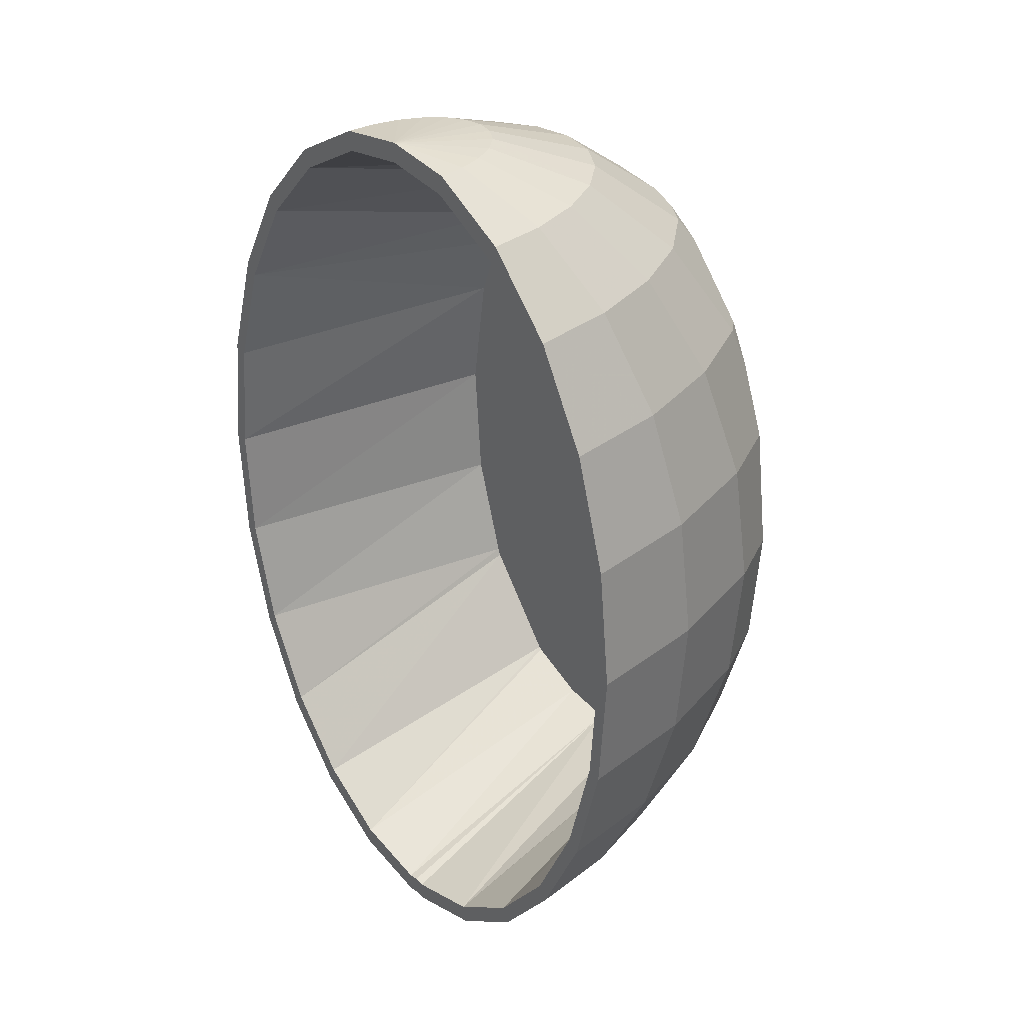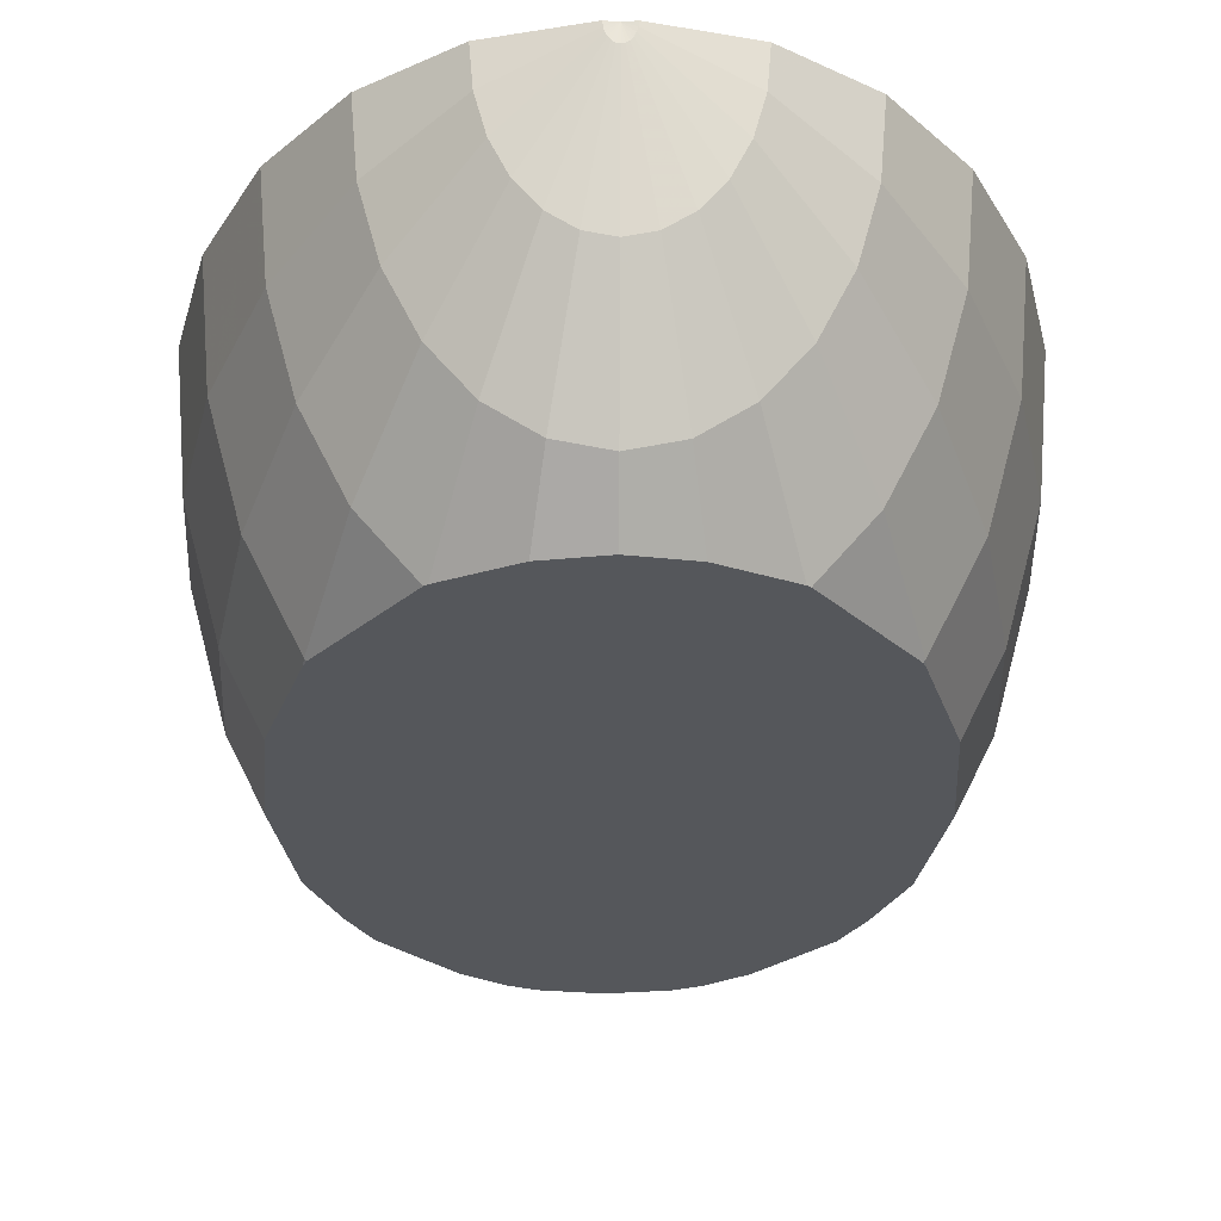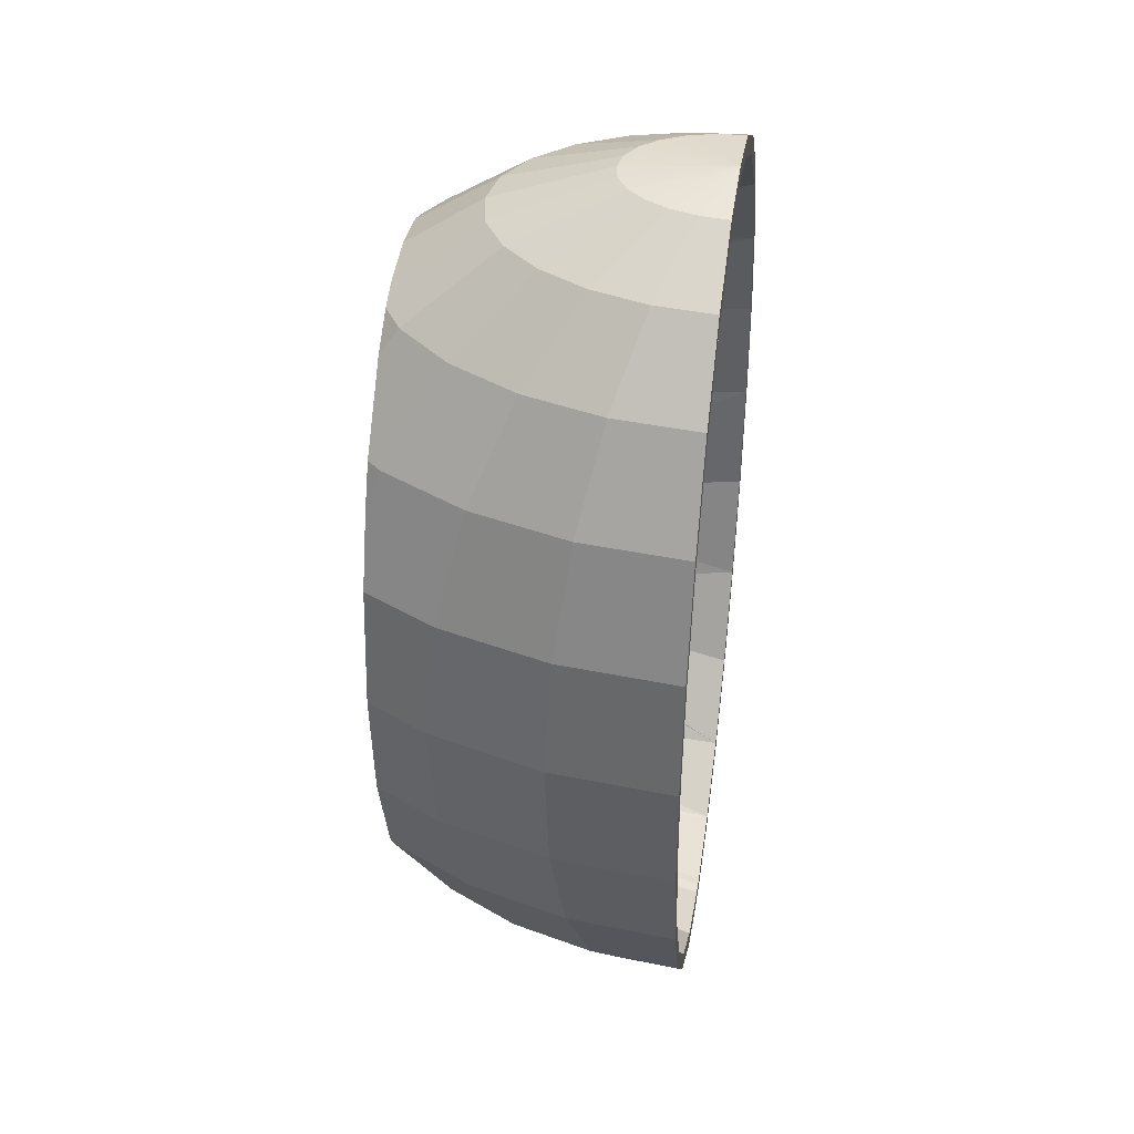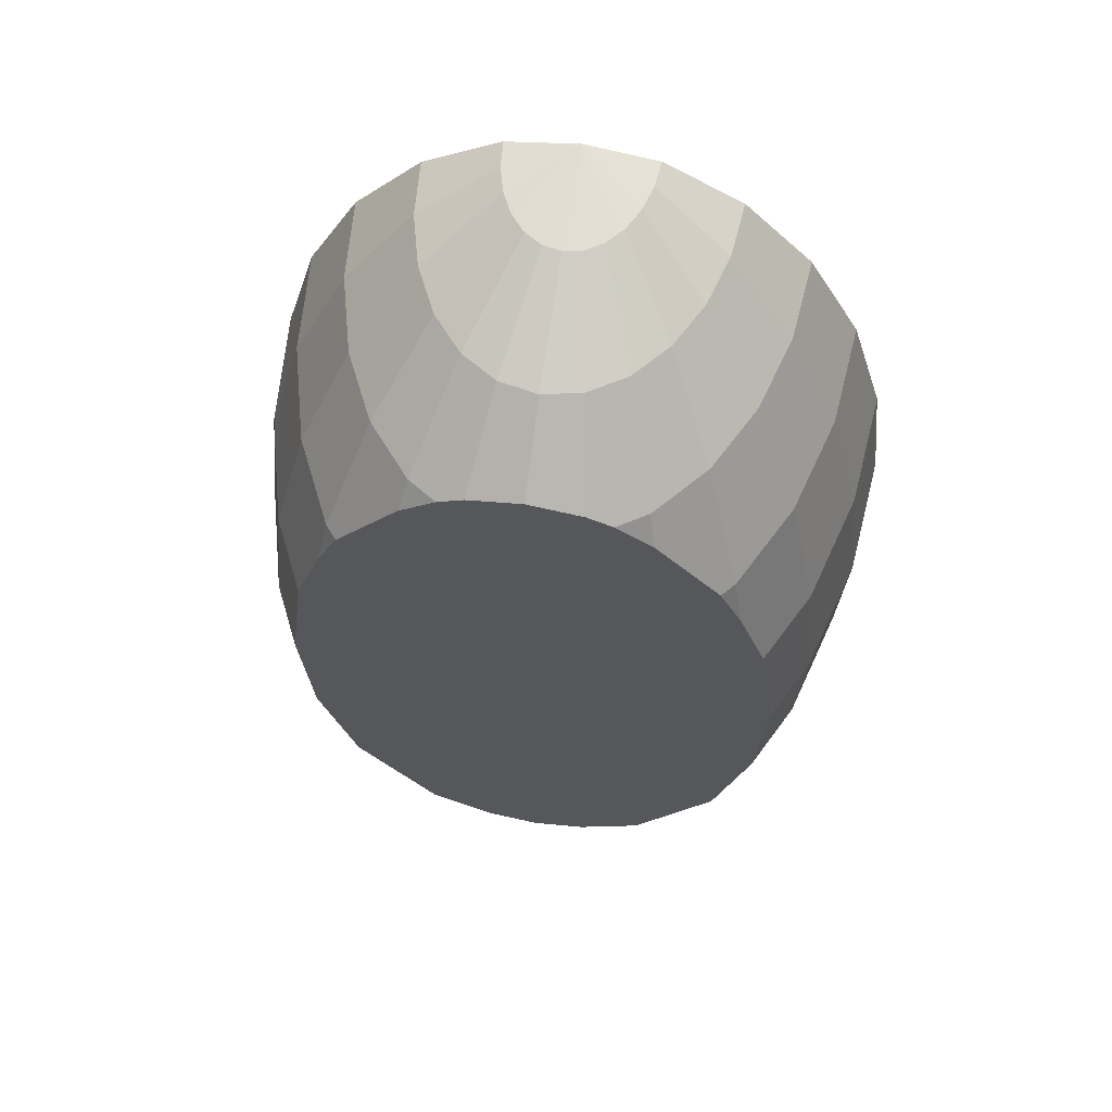
<metadata>
{"format":"obj","ext":"obj","renderer":"f3d","projection":"perspective","resolution":1024,"background":"white","views":[{"elev":32.9,"azim":48.6,"up":"+Y"},{"elev":-26.9,"azim":-1.0,"up":"+Z"},{"elev":41.9,"azim":-81.0,"up":"+Y"},{"elev":62.0,"azim":-170.4,"up":"+Y"}]}
</metadata>
<code>
v -0.01623 -0.04497 0.002428
v -0.009089 -0.0509 0.008797
v -0.01807 -0.04495 0.009285
v -0.01011 -0.05089 0.01258
v -0.0187 -0.04494 0.01664
v -0.01045 -0.05089 0.01664
v -0.01792 -0.04302 0.01664
v -0.0246 -0.03435 0.01664
v -0.02568 -0.03589 0.01664
v -0.0296 -0.02329 0.01664
v -0.0309 -0.02435 0.01664
v -0.03259 -0.0106 0.01664
v -0.03402 -0.0111 0.01665
v -0.03336 0.002855 0.01664
v -0.02672 0.002861 -0.01707
v -0.0257 -0.01119 -0.01707
v -0.02948 -0.01115 -0.009486
v -0.02203 -0.0236 -0.01707
v -0.02678 -0.02439 -0.007037
v -0.02985 -0.02436 0.004387
v -0.03287 -0.01111 0.003118
v -0.03016 0.002899 -0.01016
v -0.03364 0.002938 0.002772
v -0.0288 0.01679 -0.008997
v -0.03212 0.01683 0.003371
v -0.02547 0.02959 -0.006092
v -0.02842 0.02962 0.004875
v -0.02041 0.04041 -0.001638
v -0.02278 0.04044 0.007181
v -0.01395 0.04853 0.004062
v -0.01559 0.04855 0.01013
v -0.006552 0.05338 0.01062
v -0.007334 0.05339 0.01353
v 0.0002324 0.05447 0.01664
v -0.0076 0.05339 0.01664
v -0.01614 0.04855 0.01664
v -0.02359 0.04045 0.01664
v -0.02943 0.02963 0.01665
v -0.03326 0.01684 0.01664
v -0.03483 0.002951 0.01664
v -0.02481 -0.0359 0.00649
v -0.02226 -0.03593 -0.002973
v -0.01329 -0.045 -0.003462
v -0.01821 -0.03597 -0.0111
v -0.009467 -0.04505 -0.00798
v -0.01283 -0.03629 -0.01707
v -0.01316 -0.03603 -0.01707
v -0.01249 0.03744 -0.01707
v -0.01946 0.02952 -0.01707
v -0.0217 -0.02445 -0.01707
v -0.02189 -0.02445 -0.01685
v -0.02181 0.02469 -0.01707
v -0.02477 0.01675 -0.01707
v -0.02077 0.02954 -0.01551
v -0.01663 0.04037 -0.009211
v -0.01136 0.0485 -0.00115
v -0.005308 0.05337 0.008125
v -0.003687 0.05335 0.00621
v -0.00797 0.04846 -0.005149
v -0.01171 0.04032 -0.01502
v -0.02259 0.03877 0.01664
v -0.02819 0.02841 0.01664
v -0.01002 -0.04872 0.01664
v -0.006074 -0.03971 -0.01707
v -0.005012 -0.0451 -0.01082
v -0.002897 -0.05097 0.001484
v -0.005357 -0.05094 0.003051
v -0.007468 -0.05092 0.005546
v -0.001136 -0.05332 0.01531
v -0.001331 -0.05332 0.0157
v -0.001454 -0.05332 0.01616
v -0.001495 -0.05332 0.01664
v -0.0002683 -0.05315 0.01664
v -0.0008822 -0.05333 0.01501
v -0.0005863 -0.05333 0.01482
v -0.000269 -0.05333 0.01476
v -0.0002582 -0.051 0.0009486
v 0.00238 -0.05103 0.001483
v 0.004549 -0.0452 -0.01082
v -0.0002311 -0.04515 -0.01179
v 0.005662 -0.03984 -0.01707
v -0.0002106 -0.04076 -0.01707
v 0.0001756 0.04223 -0.01707
v -0.005696 0.04145 -0.01707
v -0.008503 0.04028 -0.01707
v -0.001433 -0.05105 0.01664
v -0.0002576 -0.05089 0.01664
v 0.0009161 -0.05107 0.01664
v 0.009519 -0.04894 0.01664
v 0.01245 -0.03657 -0.01707
v 0.009005 -0.04525 -0.00798
v 0.00484 -0.05106 0.003052
v 4.828e-05 -0.05334 0.01482
v 0.0003442 -0.05334 0.01501
v 0.0005976 -0.05334 0.01531
v 0.006952 -0.05108 0.005546
v 0.01283 -0.0453 -0.003462
v 0.01783 -0.03638 -0.0111
v 0.01278 -0.03632 -0.01707
v 0.0128 0.03716 -0.01707
v 0.008835 0.04009 -0.01707
v 0.006039 0.04131 -0.01707
v 0.004435 0.04832 -0.007663
v 0.0002042 0.04837 -0.00852
v 0.0002272 0.05331 0.004596
v -0.004027 0.04842 -0.007663
v -0.001799 0.05333 0.005006
v -0.007281 0.05117 0.01664
v -0.01546 0.04654 0.01664
v -0.03186 0.01616 0.01664
v 0.0002219 0.05221 0.01664
v 0.002253 0.05328 0.005006
v 0.008378 0.04828 -0.005149
v 0.004141 0.05326 0.00621
v 0.01176 0.04824 -0.001149
v 0.005762 0.05325 0.008125
v 0.01436 0.04821 0.004062
v 0.007006 0.05323 0.01062
v 0.01599 0.04819 0.01013
v 0.007788 0.05322 0.01353
v 0.01655 0.04819 0.01664
v 0.008054 0.05322 0.01665
v 0.01585 0.04619 0.01664
v 0.02291 0.03827 0.01664
v 0.007714 0.05101 0.01664
v 0.01204 0.04005 -0.01502
v 0.01696 0.04 -0.009211
v 0.02074 0.03995 -0.001638
v 0.02311 0.03993 0.007181
v 0.02392 0.03992 0.01664
v 0.02841 0.02778 0.01664
v 0.01969 0.02908 -0.01707
v 0.021 0.02907 -0.01551
v 0.01711 -0.03063 -0.01707
v 0.02143 -0.02493 -0.01707
v 0.02162 -0.02493 -0.01685
v 0.01747 -0.04342 0.01665
v 0.02177 -0.02409 -0.01707
v 0.02199 0.0242 -0.01707
v 0.0257 0.02902 -0.006093
v 0.02865 0.02898 0.004875
v 0.02891 0.01615 -0.008998
v 0.03224 0.01611 0.003371
v 0.03014 0.002224 -0.01015
v 0.03362 0.002185 0.002772
v 0.02933 -0.01181 -0.009486
v 0.03272 -0.01184 0.003119
v 0.02651 -0.02499 -0.007036
v 0.02958 -0.02502 0.004386
v 0.02188 -0.03642 -0.002973
v 0.02443 -0.03645 0.00649
v 0.01577 -0.04533 0.002427
v 0.01761 -0.04535 0.009285
v 0.008572 -0.0511 0.008797
v 0.009591 -0.05111 0.01258
v 0.0007928 -0.05335 0.0157
v 0.0009154 -0.05335 0.01616
v 0.0009573 -0.05335 0.01664
v 0.009938 -0.05112 0.01664
v 0.01824 -0.04536 0.01664
v 0.0253 -0.03646 0.01664
v 0.03063 -0.02503 0.01664
v 0.03388 -0.01186 0.01664
v 0.03481 0.002172 0.01664
v 0.03337 0.0161 0.01664
v 0.02966 0.02897 0.01664
v 0.03196 0.01545 0.01664
v 0.02488 0.01619 -0.01707
v 0.03334 0.002109 0.01664
v 0.0329 -0.004611 0.01664
v 0.03245 -0.01133 0.01664
v 0.02934 -0.02395 0.01665
v 0.02423 -0.0349 0.01664
v 0.02555 -0.01176 -0.01707
v 0.0267 0.002263 -0.01707
f 1 2 3
f 3 2 1
f 4 3 2
f 2 3 4
f 3 4 5
f 5 4 3
f 6 5 4
f 6 5 7
f 7 5 6
f 7 5 8
f 8 5 7
f 5 9 8
f 8 9 5
f 8 9 10
f 10 9 8
f 9 11 10
f 10 11 9
f 10 11 12
f 12 11 10
f 11 13 12
f 12 13 11
f 14 12 13
f 13 12 14
f 14 15 12
f 12 15 14
f 12 15 16
f 16 15 12
f 16 17 15
f 16 18 17
f 17 18 16
f 19 17 18
f 19 20 17
f 17 20 19
f 21 17 20
f 20 17 21
f 17 21 22
f 22 21 17
f 23 22 21
f 22 23 24
f 24 23 22
f 25 24 23
f 24 25 26
f 26 25 24
f 27 26 25
f 26 27 28
f 28 27 26
f 29 28 27
f 28 29 30
f 30 29 28
f 31 30 29
f 30 31 32
f 32 31 30
f 33 32 31
f 32 33 34
f 34 33 32
f 34 33 35
f 35 33 34
f 35 33 36
f 36 33 35
f 31 36 33
f 33 36 31
f 36 31 37
f 37 31 36
f 29 37 31
f 31 37 29
f 37 29 38
f 38 29 37
f 27 38 29
f 29 38 27
f 38 27 39
f 39 27 38
f 25 39 27
f 27 39 25
f 39 25 40
f 40 25 39
f 23 40 25
f 25 40 23
f 40 23 13
f 13 23 40
f 21 13 23
f 23 13 21
f 13 21 11
f 11 21 13
f 20 11 21
f 21 11 20
f 11 20 9
f 9 20 11
f 41 9 20
f 20 9 41
f 41 3 9
f 3 41 1
f 1 41 3
f 42 1 41
f 41 1 42
f 1 42 43
f 43 42 1
f 44 43 42
f 42 43 44
f 43 44 45
f 45 44 43
f 45 44 46
f 46 44 45
f 47 46 44
f 44 46 47
f 46 47 48
f 48 47 46
f 48 47 49
f 49 47 48
f 47 50 49
f 47 44 50
f 50 44 47
f 51 50 44
f 51 18 50
f 51 19 18
f 18 19 51
f 18 17 19
f 19 51 42
f 42 51 19
f 44 42 51
f 51 42 44
f 44 50 51
f 50 18 51
f 50 18 52
f 52 18 50
f 52 18 53
f 53 18 52
f 18 16 53
f 53 16 18
f 15 53 16
f 15 22 53
f 53 22 15
f 24 53 22
f 53 24 52
f 52 24 53
f 52 24 54
f 54 24 52
f 26 54 24
f 54 26 55
f 55 26 54
f 28 55 26
f 55 28 56
f 56 28 55
f 30 56 28
f 56 30 57
f 57 30 56
f 32 57 30
f 57 32 34
f 34 32 57
f 30 57 32
f 58 57 34
f 34 57 58
f 57 58 56
f 56 58 57
f 59 56 58
f 58 56 59
f 56 59 55
f 55 59 56
f 60 55 59
f 59 55 60
f 55 60 54
f 54 60 55
f 54 60 49
f 49 60 54
f 48 49 60
f 60 49 48
f 48 49 61
f 61 49 48
f 61 49 62
f 62 49 61
f 62 49 52
f 52 49 62
f 52 54 49
f 49 54 52
f 49 50 52
f 52 50 49
f 49 50 47
f 50 47 7
f 7 47 50
f 7 47 63
f 63 47 7
f 47 46 63
f 63 46 47
f 46 64 63
f 46 64 45
f 45 64 46
f 65 45 64
f 65 66 45
f 45 66 65
f 67 45 66
f 45 67 43
f 43 67 45
f 68 43 67
f 43 68 1
f 1 68 43
f 2 1 68
f 68 1 2
f 68 69 2
f 2 69 68
f 70 2 69
f 2 70 4
f 4 70 2
f 71 4 70
f 70 4 71
f 4 71 6
f 6 71 4
f 72 6 71
f 72 6 63
f 63 6 72
f 63 6 7
f 7 6 63
f 71 6 72
f 71 73 72
f 71 70 73
f 73 70 71
f 70 69 73
f 69 2 70
f 73 69 70
f 69 74 73
f 69 68 74
f 74 68 69
f 67 74 68
f 68 74 67
f 74 67 75
f 75 67 74
f 66 75 67
f 67 75 66
f 75 66 76
f 76 66 75
f 77 76 66
f 66 76 77
f 77 78 76
f 78 77 79
f 79 77 78
f 80 79 77
f 77 79 80
f 79 80 81
f 81 80 79
f 82 81 80
f 80 81 82
f 81 82 83
f 83 82 81
f 83 82 84
f 84 82 83
f 82 64 84
f 64 82 65
f 65 82 64
f 80 65 82
f 80 77 65
f 65 77 80
f 66 65 77
f 77 65 66
f 82 65 80
f 84 64 82
f 84 64 85
f 85 64 84
f 85 64 48
f 48 64 85
f 64 46 48
f 48 46 64
f 63 64 46
f 63 64 86
f 86 64 63
f 64 82 86
f 86 82 64
f 82 87 86
f 87 82 88
f 88 82 87
f 88 82 89
f 89 82 88
f 82 81 89
f 89 81 82
f 81 90 89
f 81 90 79
f 79 90 81
f 91 79 90
f 79 91 78
f 78 91 79
f 92 78 91
f 91 78 92
f 78 92 93
f 93 92 78
f 94 93 92
f 92 93 94
f 93 94 73
f 73 94 93
f 94 95 73
f 95 94 96
f 96 94 95
f 92 96 94
f 96 92 97
f 97 92 96
f 91 97 92
f 92 97 91
f 97 91 98
f 98 91 97
f 98 91 99
f 99 91 98
f 90 99 91
f 91 99 90
f 99 90 100
f 100 90 99
f 100 90 101
f 101 90 100
f 101 90 102
f 102 90 101
f 90 81 102
f 102 81 90
f 102 81 83
f 83 81 102
f 102 83 103
f 103 83 102
f 104 103 83
f 104 105 103
f 104 106 105
f 105 106 104
f 107 105 106
f 105 107 34
f 34 107 105
f 107 58 34
f 34 58 107
f 58 107 59
f 59 107 58
f 106 59 107
f 107 59 106
f 59 106 60
f 60 106 59
f 60 106 85
f 85 106 60
f 84 85 106
f 106 85 84
f 84 85 108
f 108 85 84
f 108 85 109
f 109 85 108
f 85 48 109
f 48 60 85
f 85 60 48
f 109 48 85
f 48 61 109
f 109 61 48
f 109 61 36
f 36 61 109
f 36 61 37
f 37 61 36
f 61 62 37
f 37 62 61
f 37 62 38
f 38 62 37
f 62 110 38
f 38 110 62
f 38 110 39
f 39 110 38
f 110 14 39
f 39 14 110
f 14 13 39
f 39 13 14
f 40 39 13
f 13 39 40
f 110 53 14
f 14 53 110
f 53 15 14
f 16 53 15
f 14 15 53
f 15 17 16
f 22 15 17
f 17 15 22
f 62 53 110
f 110 53 62
f 62 52 53
f 53 52 62
f 35 109 36
f 108 109 35
f 35 109 108
f 36 109 35
f 34 108 35
f 111 108 34
f 34 108 111
f 35 108 34
f 111 83 108
f 108 83 111
f 83 84 108
f 83 84 104
f 104 84 83
f 106 104 84
f 84 104 106
f 108 84 83
f 83 103 104
f 103 105 104
f 112 103 105
f 105 103 112
f 103 112 113
f 113 112 103
f 114 113 112
f 112 113 114
f 113 114 115
f 115 114 113
f 116 115 114
f 114 115 116
f 115 116 117
f 117 116 115
f 118 117 116
f 116 117 118
f 117 118 119
f 119 118 117
f 120 119 118
f 118 119 120
f 119 120 121
f 121 120 119
f 122 121 120
f 121 123 122
f 124 123 121
f 121 123 124
f 122 123 121
f 123 125 122
f 122 125 123
f 122 125 34
f 34 125 122
f 125 111 34
f 34 111 125
f 83 111 125
f 125 111 83
f 102 83 125
f 125 83 102
f 101 102 125
f 101 102 126
f 126 102 101
f 103 126 102
f 113 126 103
f 103 126 113
f 102 126 103
f 126 113 127
f 127 113 126
f 115 127 113
f 113 127 115
f 127 115 128
f 128 115 127
f 117 128 115
f 115 128 117
f 128 117 129
f 129 117 128
f 119 129 117
f 117 129 119
f 129 119 130
f 130 119 129
f 121 130 119
f 130 124 121
f 131 124 130
f 130 124 131
f 121 124 130
f 119 130 121
f 132 124 131
f 132 123 124
f 124 123 132
f 132 100 123
f 132 100 133
f 133 100 132
f 126 133 100
f 127 133 126
f 126 133 127
f 100 133 126
f 101 126 100
f 100 126 101
f 100 101 125
f 125 101 100
f 125 102 101
f 123 100 125
f 125 100 123
f 123 100 132
f 132 99 100
f 134 99 132
f 99 134 98
f 98 134 99
f 135 98 134
f 136 98 135
f 135 98 136
f 134 98 135
f 135 134 132
f 132 134 135
f 132 99 134
f 100 99 132
f 99 134 137
f 137 134 99
f 134 135 137
f 137 135 134
f 135 138 137
f 136 135 138
f 138 135 136
f 138 135 139
f 139 135 138
f 139 135 132
f 132 135 139
f 132 133 139
f 139 133 132
f 133 140 139
f 133 127 140
f 140 127 133
f 128 140 127
f 127 140 128
f 128 129 140
f 140 129 128
f 141 140 129
f 129 140 141
f 140 141 142
f 142 141 140
f 143 142 141
f 141 142 143
f 142 143 144
f 144 143 142
f 145 144 143
f 143 144 145
f 144 145 146
f 146 145 144
f 147 146 145
f 146 147 148
f 148 147 146
f 149 148 147
f 147 148 149
f 148 149 150
f 150 149 148
f 151 150 149
f 149 150 151
f 150 151 152
f 152 151 150
f 153 152 151
f 152 153 154
f 154 153 152
f 155 154 153
f 153 154 155
f 154 155 156
f 156 155 154
f 157 156 155
f 155 156 157
f 156 157 73
f 73 157 156
f 73 157 158
f 158 157 73
f 158 157 159
f 159 157 158
f 155 159 157
f 157 159 155
f 159 155 160
f 160 155 159
f 153 160 155
f 155 160 153
f 160 153 161
f 161 153 160
f 151 161 153
f 161 151 162
f 162 151 161
f 149 162 151
f 162 149 163
f 163 149 162
f 147 163 149
f 163 147 164
f 164 147 163
f 145 164 147
f 164 145 165
f 165 145 164
f 143 165 145
f 165 143 166
f 166 143 165
f 141 166 143
f 143 166 141
f 166 141 130
f 130 141 166
f 129 130 141
f 141 130 129
f 166 131 130
f 167 131 166
f 166 131 167
f 130 131 166
f 168 131 167
f 139 131 168
f 132 131 139
f 139 131 132
f 168 131 139
f 167 131 168
f 168 167 169
f 169 167 168
f 169 167 165
f 165 167 169
f 165 167 166
f 166 167 165
f 164 169 165
f 163 169 164
f 169 163 170
f 170 163 169
f 170 163 171
f 171 163 170
f 163 162 171
f 171 162 163
f 171 162 172
f 172 162 171
f 162 161 172
f 172 161 162
f 172 161 173
f 173 161 172
f 161 160 173
f 173 160 161
f 173 160 137
f 137 160 173
f 160 159 137
f 137 159 160
f 137 159 89
f 89 159 137
f 159 158 89
f 89 158 159
f 89 158 88
f 88 158 89
f 158 73 88
f 88 73 158
f 88 73 87
f 87 73 88
f 87 73 86
f 86 73 87
f 73 72 86
f 86 72 73
f 86 72 63
f 63 72 86
f 72 73 71
f 86 87 82
f 89 99 137
f 137 99 89
f 90 99 89
f 89 99 90
f 89 90 81
f 137 138 173
f 173 138 137
f 138 172 173
f 174 172 138
f 174 171 172
f 170 171 174
f 174 171 170
f 172 171 174
f 138 172 174
f 173 172 138
f 138 174 148
f 148 174 138
f 146 148 174
f 174 148 146
f 146 174 144
f 144 174 146
f 175 144 174
f 144 175 142
f 142 175 144
f 168 142 175
f 168 139 142
f 142 139 168
f 142 139 140
f 140 139 142
f 139 140 133
f 168 174 139
f 175 174 168
f 174 144 175
f 168 174 175
f 139 174 168
f 174 138 139
f 139 138 174
f 175 169 174
f 175 168 169
f 175 142 168
f 169 168 175
f 174 169 175
f 169 170 174
f 174 170 169
f 136 138 148
f 148 138 136
f 136 148 98
f 98 148 136
f 150 98 148
f 148 98 150
f 98 150 97
f 97 150 98
f 152 97 150
f 97 152 96
f 96 152 97
f 154 96 152
f 152 96 154
f 96 154 95
f 95 154 96
f 156 95 154
f 154 95 156
f 95 156 73
f 73 156 95
f 73 95 94
f 150 97 152
f 137 138 135
f 164 169 163
f 165 169 164
f 131 124 132
f 145 165 143
f 147 164 145
f 145 146 147
f 149 163 147
f 151 162 149
f 153 161 151
f 151 152 153
f 120 34 122
f 120 118 34
f 34 118 120
f 118 116 34
f 34 116 118
f 116 114 34
f 34 114 116
f 114 112 34
f 34 112 114
f 112 105 34
f 34 105 112
f 122 34 120
f 120 121 122
f 106 105 107
f 90 79 91
f 94 96 92
f 76 93 73
f 93 76 78
f 78 76 93
f 76 78 77
f 73 93 76
f 75 76 73
f 73 76 75
f 74 75 73
f 73 75 74
f 73 74 69
f 64 45 65
f 66 45 67
f 67 43 68
f 4 5 6
f 8 50 7
f 7 50 8
f 18 50 8
f 8 50 18
f 10 18 8
f 10 16 18
f 18 16 10
f 12 16 10
f 10 16 12
f 8 18 10
f 28 56 30
f 26 55 28
f 24 54 26
f 22 53 24
f 42 41 19
f 19 41 42
f 20 19 41
f 41 19 20
f 9 3 41
f 5 9 3
f 3 9 5
f 21 22 23
f 23 24 25
f 25 26 27
f 27 28 29
f 29 30 31
f 31 32 33

</code>
